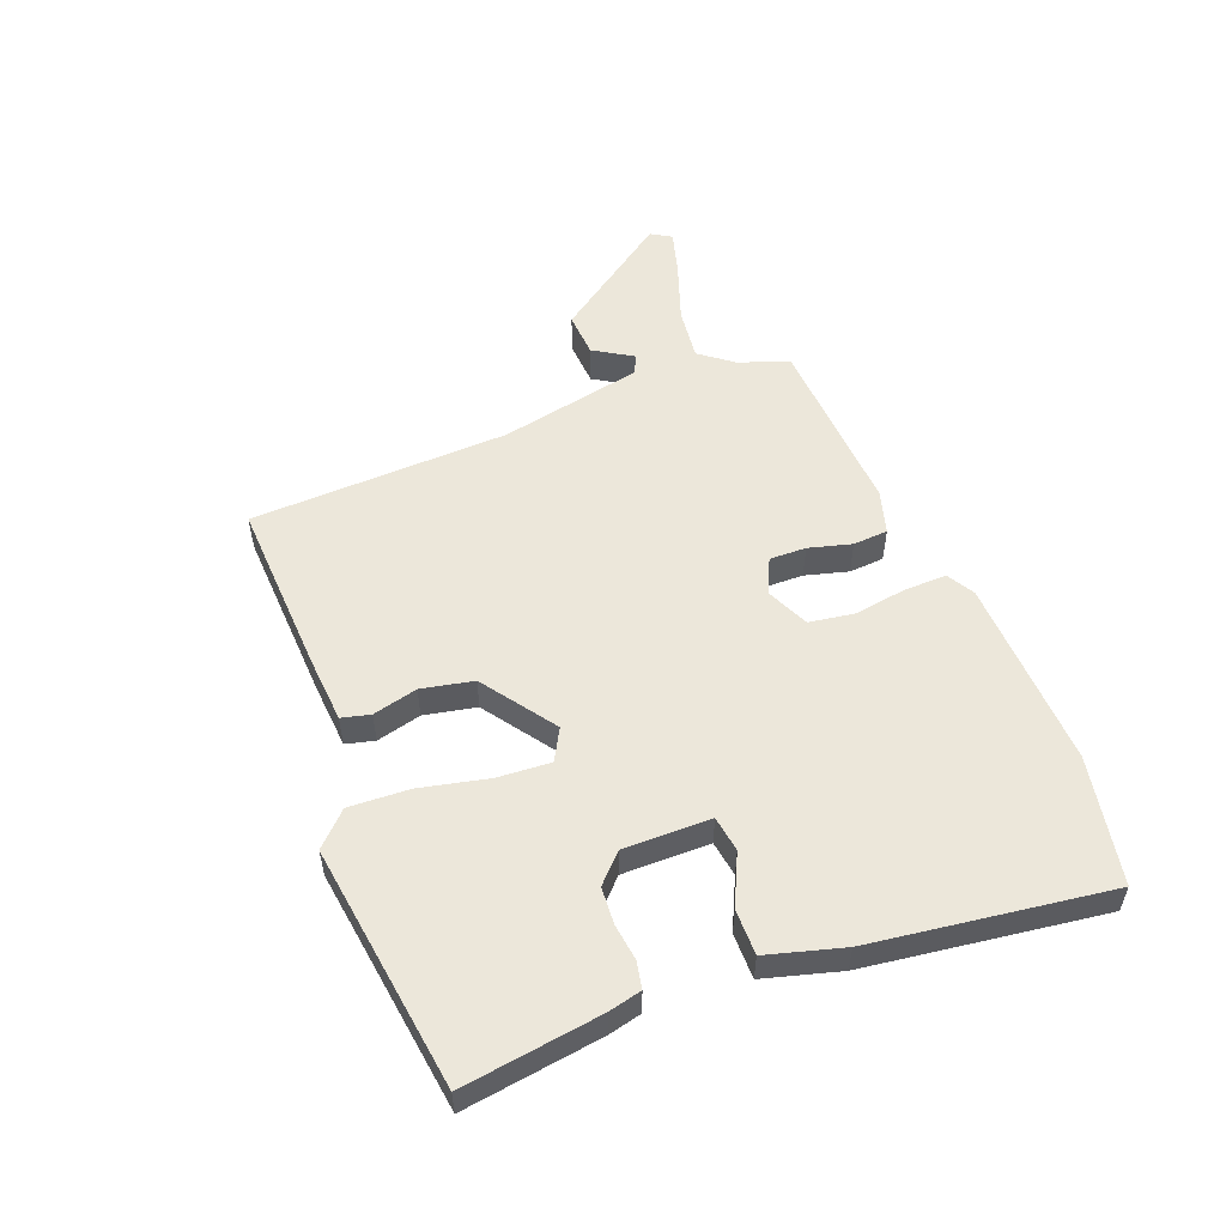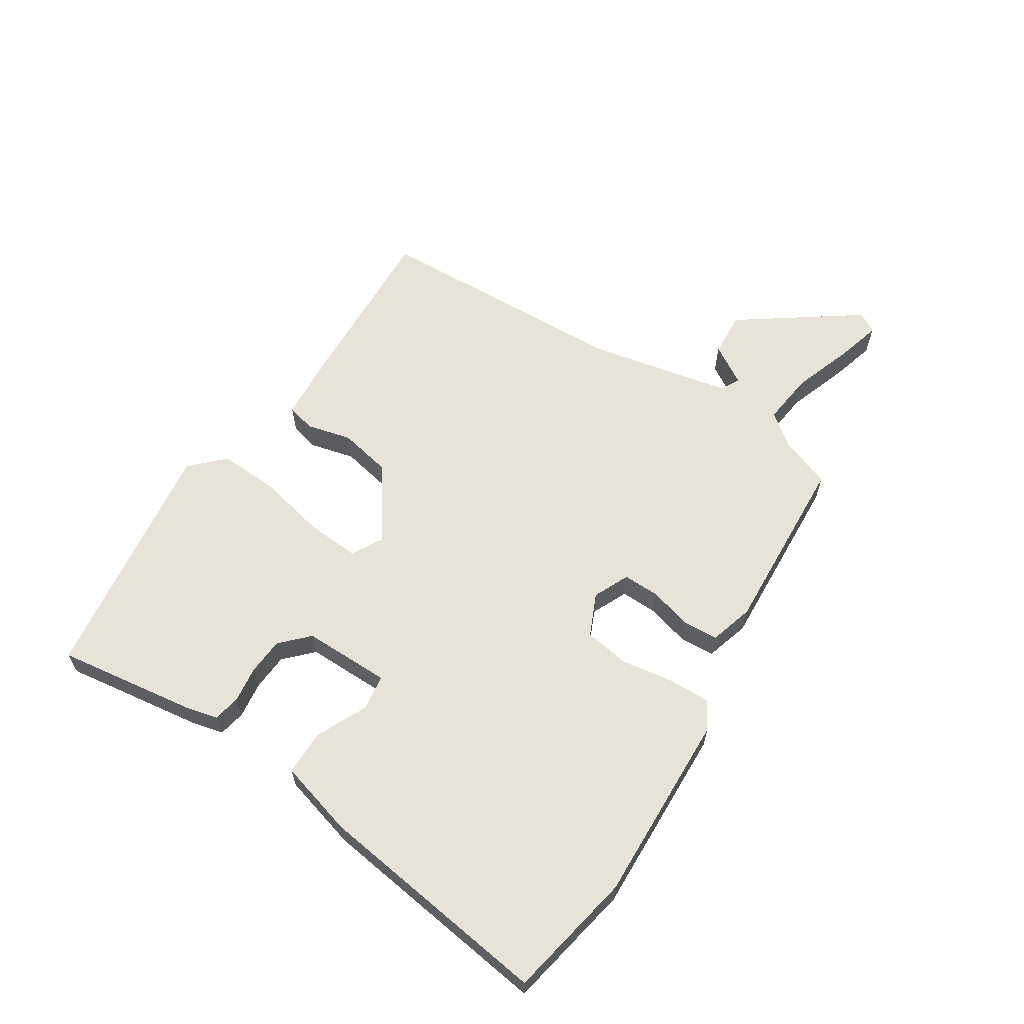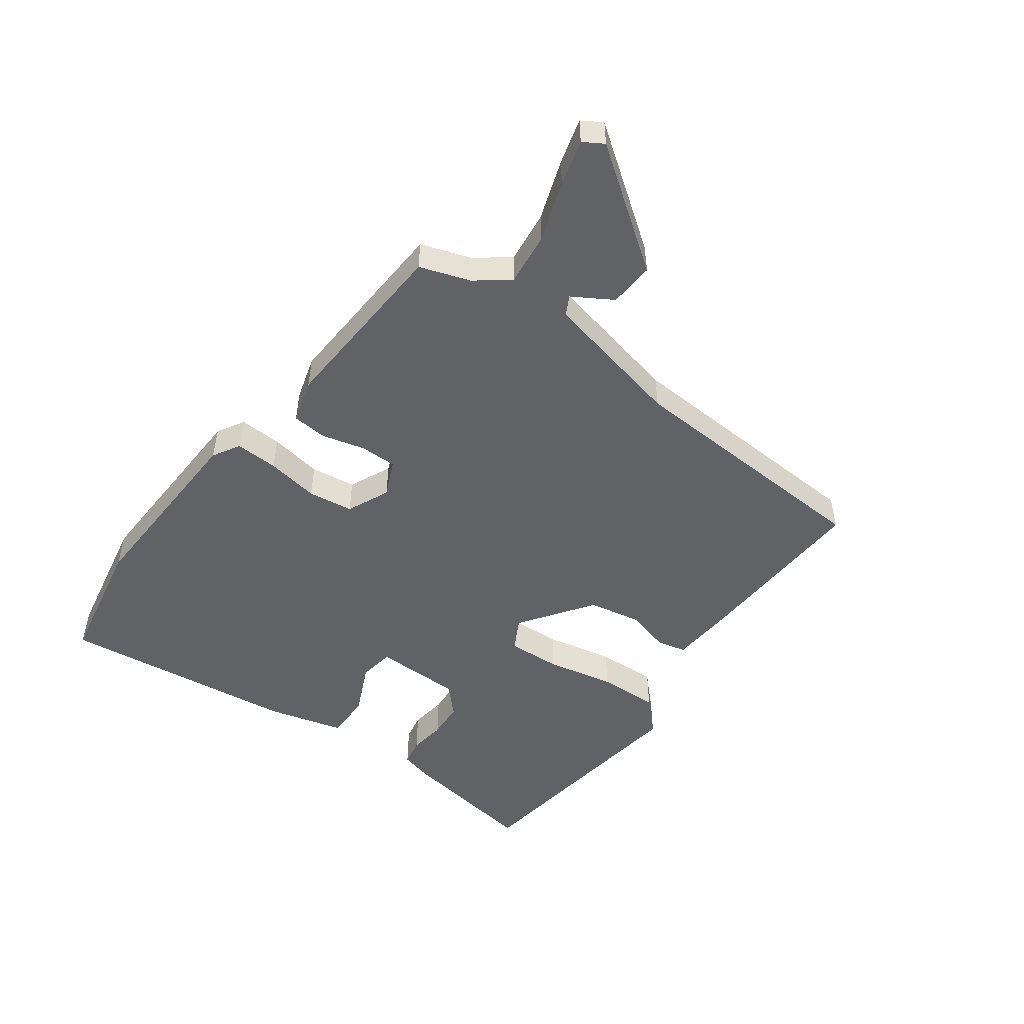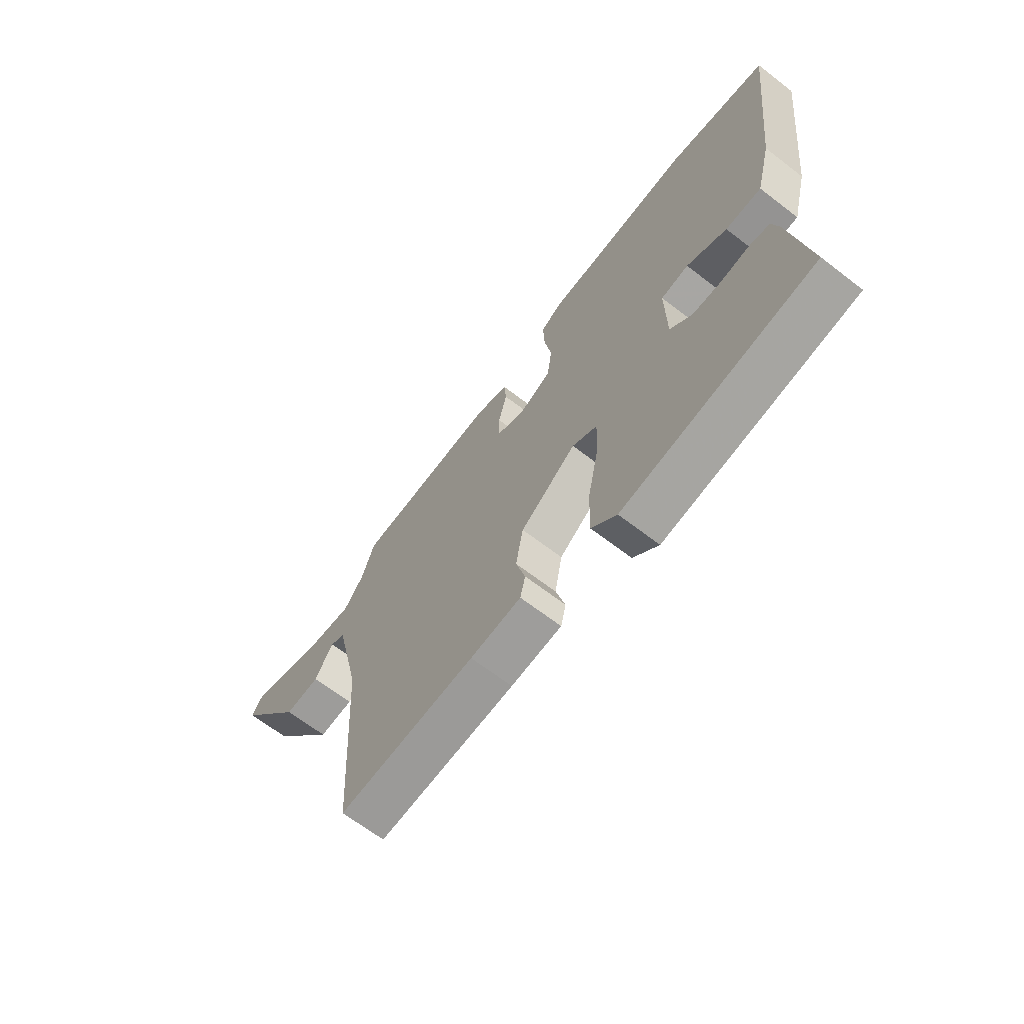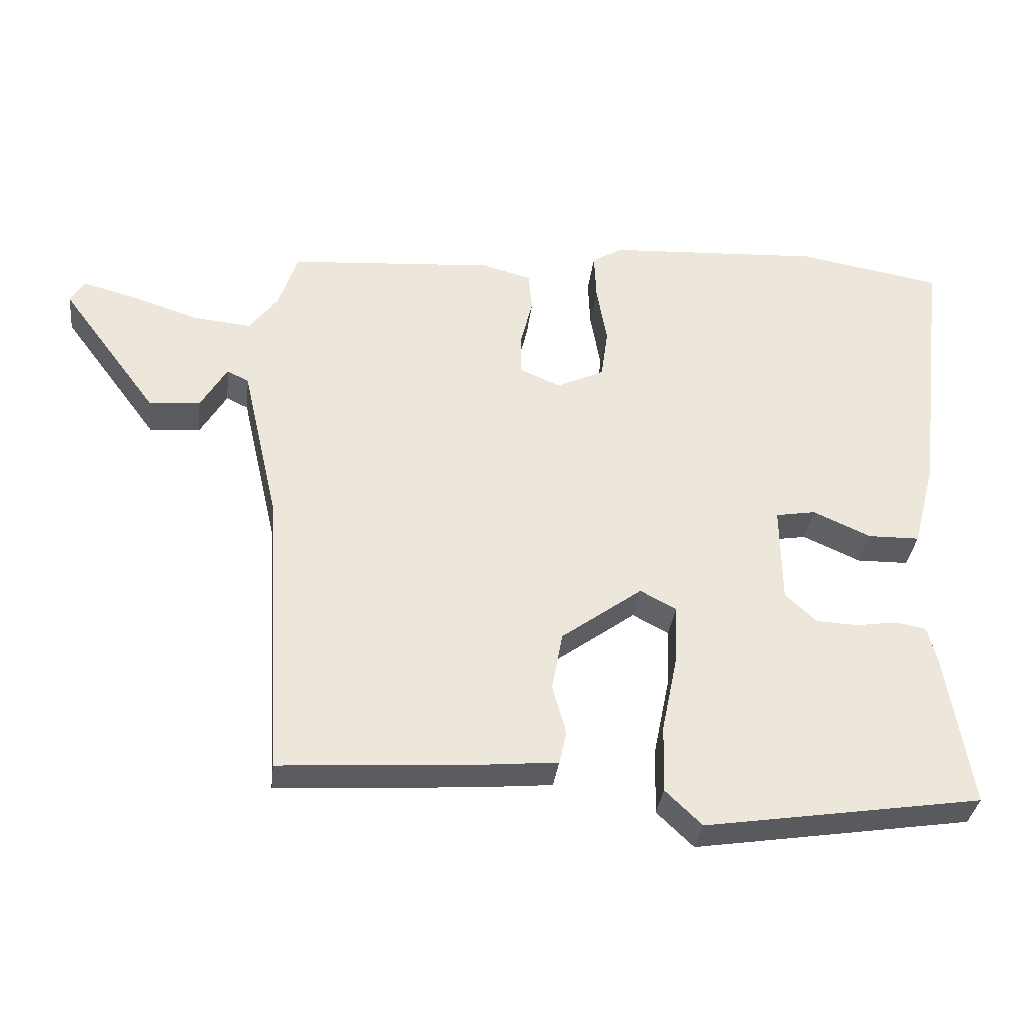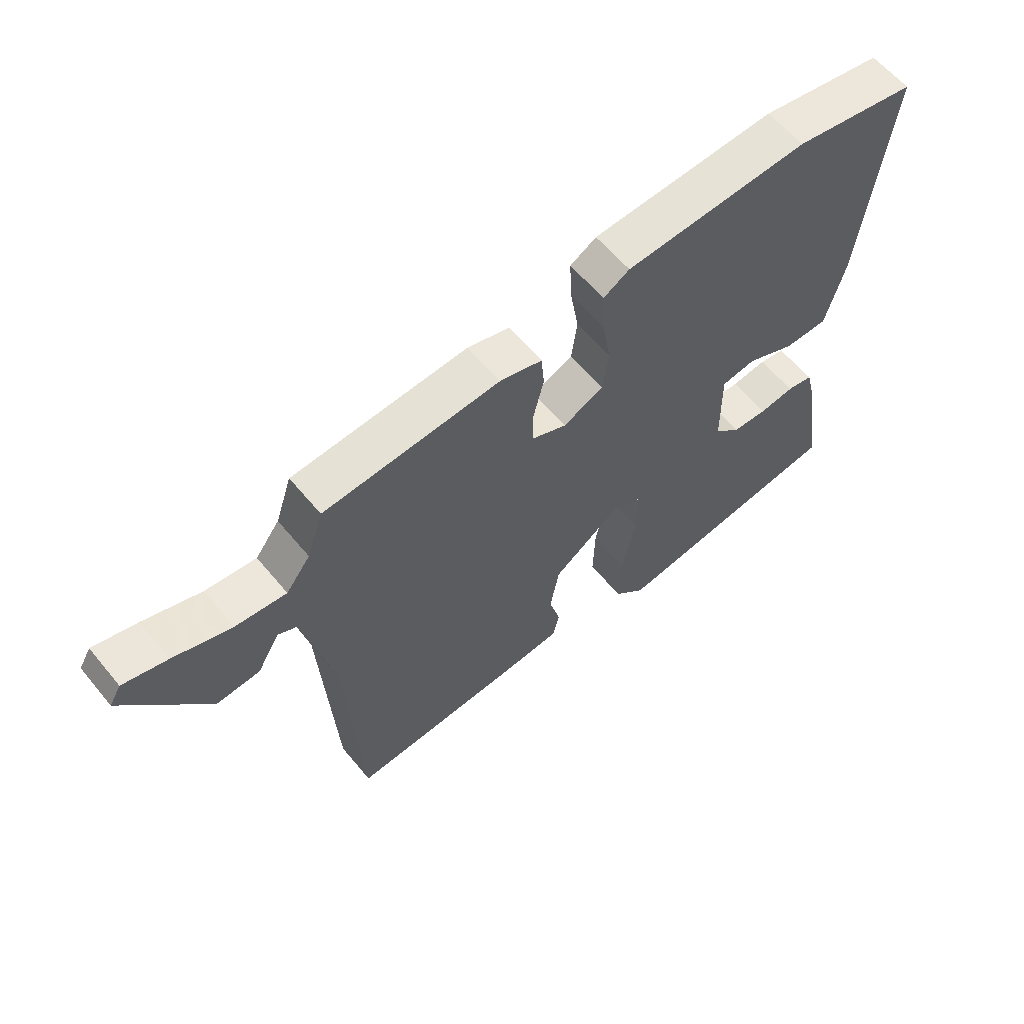
<metadata>
{"format":"obj","ext":"obj","renderer":"f3d","projection":"perspective","resolution":1024,"background":"white","views":[{"elev":53.9,"azim":-110.2,"up":"+Y"},{"elev":62.2,"azim":-56.2,"up":"+Y"},{"elev":-50.6,"azim":54.4,"up":"+Y"},{"elev":-66.2,"azim":-127.7,"up":"+Z"},{"elev":-34.1,"azim":173.4,"up":"+Z"},{"elev":60.5,"azim":140.6,"up":"+Z"}]}
</metadata>
<code>
v -0.536 0.07 -0.481
v -0.499 0.07 -0.251
v -0.485 0.07 -0.197
v -0.44 0.07 -0.189
v -0.379 0.07 -0.198
v -0.318 0.07 -0.195
v -0.272 0.07 -0.152
v -0.27 0.07 -0.007
v -0.329 0.07 0.003
v -0.414 0.07 -0.035
v -0.49 0.07 -0.034
v -0.523 0.07 0.093
v -0.569 0.07 0.488
v -0.357 0.07 0.525
v -0.039 0.07 0.508
v 0.006 0.07 0.481
v 0.003 0.07 0.41
v -0.012 0.07 0.323
v -0.002 0.07 0.248
v 0.068 0.07 0.215
v 0.128 0.07 0.241
v 0.128 0.07 0.302
v 0.11 0.07 0.374
v 0.115 0.07 0.432
v 0.188 0.07 0.452
v 0.492 0.07 0.43
v 0.52 0.07 0.346
v 0.562 0.07 0.29
v 0.65 0.07 0.299
v 0.75 0.07 0.332
v 0.826 0.07 0.352
v 0.846 0.07 0.318
v 0.703 0.07 0.125
v 0.628 0.07 0.131
v 0.589 0.07 0.197
v 0.557 0.07 0.181
v 0.503 0.07 -0.056
v 0.478 0.07 -0.486
v 0.184 0.07 -0.467
v 0.075 0.07 -0.457
v 0.064 0.07 -0.409
v 0.084 0.07 -0.335
v 0.068 0.07 -0.248
v -0.051 0.07 -0.161
v -0.104 0.07 -0.189
v -0.1 0.07 -0.278
v -0.077 0.07 -0.391
v -0.074 0.07 -0.492
v -0.128 0.07 -0.544
v -0.536 0 -0.481
v -0.499 0 -0.251
v -0.485 0 -0.197
v -0.44 0 -0.189
v -0.379 0 -0.198
v -0.318 0 -0.195
v -0.272 0 -0.152
v -0.27 0 -0.007
v -0.329 0 0.003
v -0.414 0 -0.035
v -0.49 0 -0.034
v -0.523 0 0.093
v -0.569 0 0.488
v -0.357 0 0.525
v -0.039 0 0.508
v 0.006 0 0.481
v 0.003 0 0.41
v -0.012 0 0.323
v -0.002 0 0.248
v 0.068 0 0.215
v 0.128 0 0.241
v 0.128 0 0.302
v 0.11 0 0.374
v 0.115 0 0.432
v 0.188 0 0.452
v 0.492 0 0.43
v 0.52 0 0.346
v 0.562 0 0.29
v 0.65 0 0.299
v 0.75 0 0.332
v 0.826 0 0.352
v 0.846 0 0.318
v 0.703 0 0.125
v 0.628 0 0.131
v 0.589 0 0.197
v 0.557 0 0.181
v 0.503 0 -0.056
v 0.478 0 -0.486
v 0.184 0 -0.467
v 0.075 0 -0.457
v 0.064 0 -0.409
v 0.084 0 -0.335
v 0.068 0 -0.248
v -0.051 0 -0.161
v -0.104 0 -0.189
v -0.1 0 -0.278
v -0.077 0 -0.391
v -0.074 0 -0.492
v -0.128 0 -0.544
f 3 4 5
f 2 3 5
f 1 2 5
f 49 1 5
f 48 49 5
f 47 48 5
f 46 47 5
f 45 46 5 6
f 44 45 6 7
f 40 41 42
f 39 40 42
f 38 39 42
f 37 38 42
f 36 37 42 43
f 33 34 35
f 32 33 35
f 31 32 35
f 30 31 35
f 29 30 35
f 28 29 35 36
f 36 43 44
f 28 36 44
f 27 28 44
f 25 26 27
f 24 25 27
f 23 24 27
f 22 23 27
f 16 17 18
f 15 16 18
f 14 15 18
f 13 14 18
f 12 13 18
f 11 12 18
f 10 11 18
f 9 10 18
f 8 9 18 19
f 7 8 19 20
f 7 20 21
f 44 7 21
f 27 44 21
f 21 22 27
f 54 53 52
f 54 52 51
f 54 51 50
f 54 50 98
f 54 98 97
f 54 97 96
f 54 96 95
f 55 54 95 94
f 56 55 94 93
f 91 90 89
f 91 89 88
f 91 88 87
f 91 87 86
f 92 91 86 85
f 84 83 82
f 84 82 81
f 84 81 80
f 84 80 79
f 84 79 78
f 85 84 78 77
f 93 92 85
f 93 85 77
f 93 77 76
f 76 75 74
f 76 74 73
f 76 73 72
f 76 72 71
f 67 66 65
f 67 65 64
f 67 64 63
f 67 63 62
f 67 62 61
f 67 61 60
f 67 60 59
f 67 59 58
f 68 67 58 57
f 69 68 57 56
f 70 69 56
f 70 56 93
f 70 93 76
f 76 71 70
f 1 50 51 2
f 2 51 52 3
f 3 52 53 4
f 4 53 54 5
f 5 54 55 6
f 6 55 56 7
f 7 56 57 8
f 8 57 58 9
f 9 58 59 10
f 10 59 60 11
f 11 60 61 12
f 12 61 62 13
f 13 62 63 14
f 14 63 64 15
f 15 64 65 16
f 16 65 66 17
f 17 66 67 18
f 18 67 68 19
f 19 68 69 20
f 20 69 70 21
f 21 70 71 22
f 22 71 72 23
f 23 72 73 24
f 24 73 74 25
f 25 74 75 26
f 26 75 76 27
f 27 76 77 28
f 28 77 78 29
f 29 78 79 30
f 30 79 80 31
f 31 80 81 32
f 32 81 82 33
f 33 82 83 34
f 34 83 84 35
f 35 84 85 36
f 36 85 86 37
f 37 86 87 38
f 38 87 88 39
f 39 88 89 40
f 40 89 90 41
f 41 90 91 42
f 42 91 92 43
f 43 92 93 44
f 44 93 94 45
f 45 94 95 46
f 46 95 96 47
f 47 96 97 48
f 48 97 98 49
f 49 98 50 1

</code>
